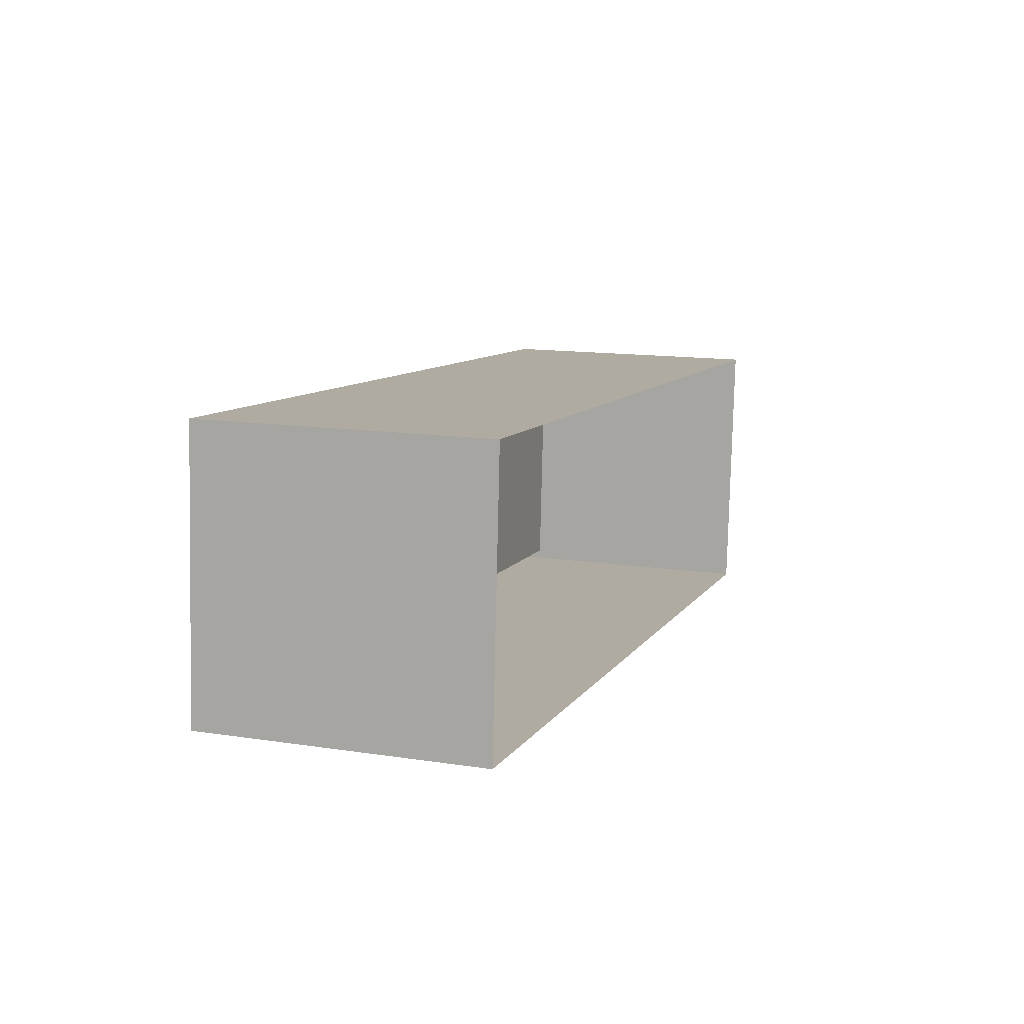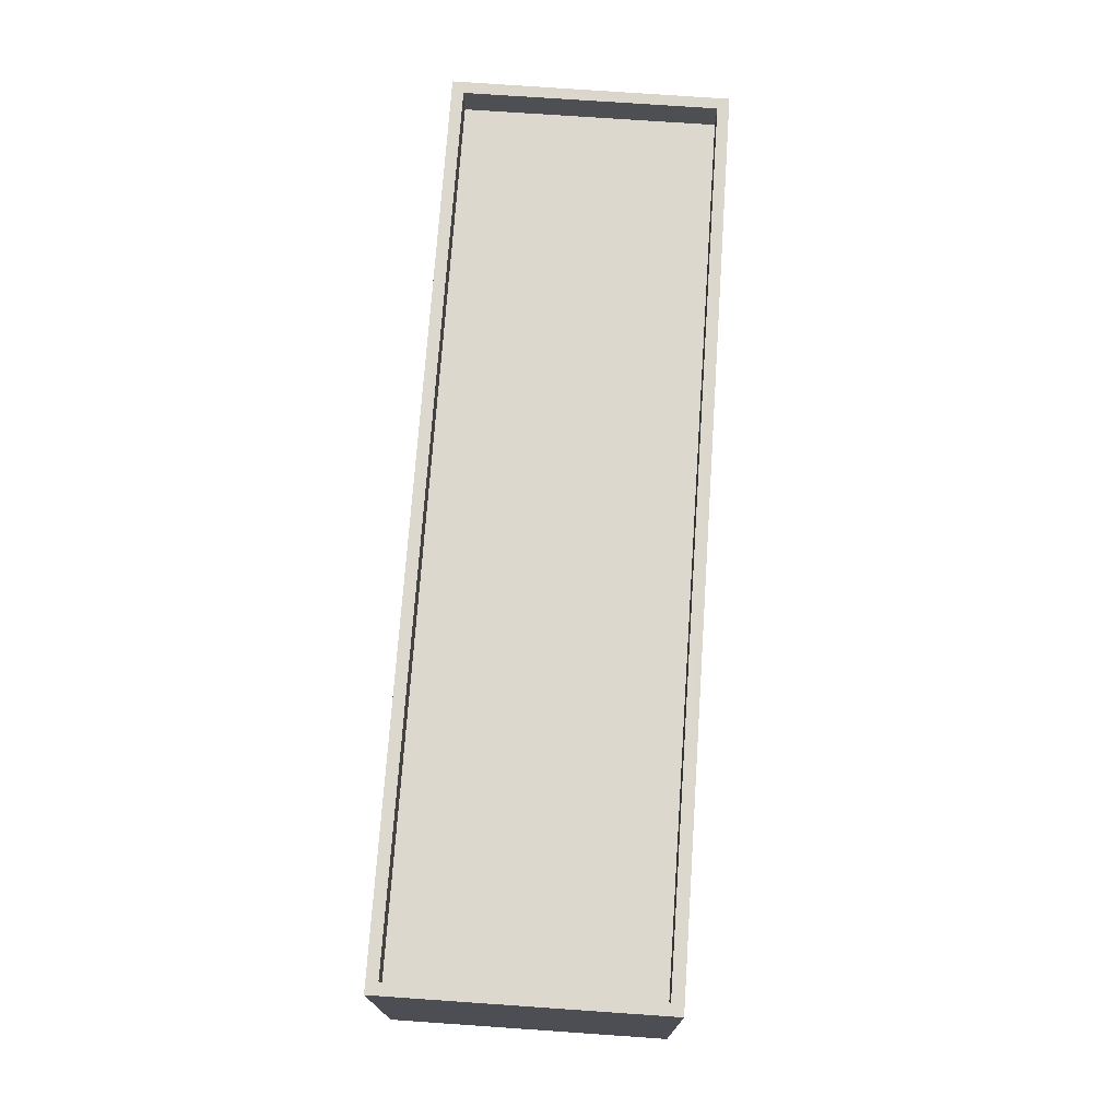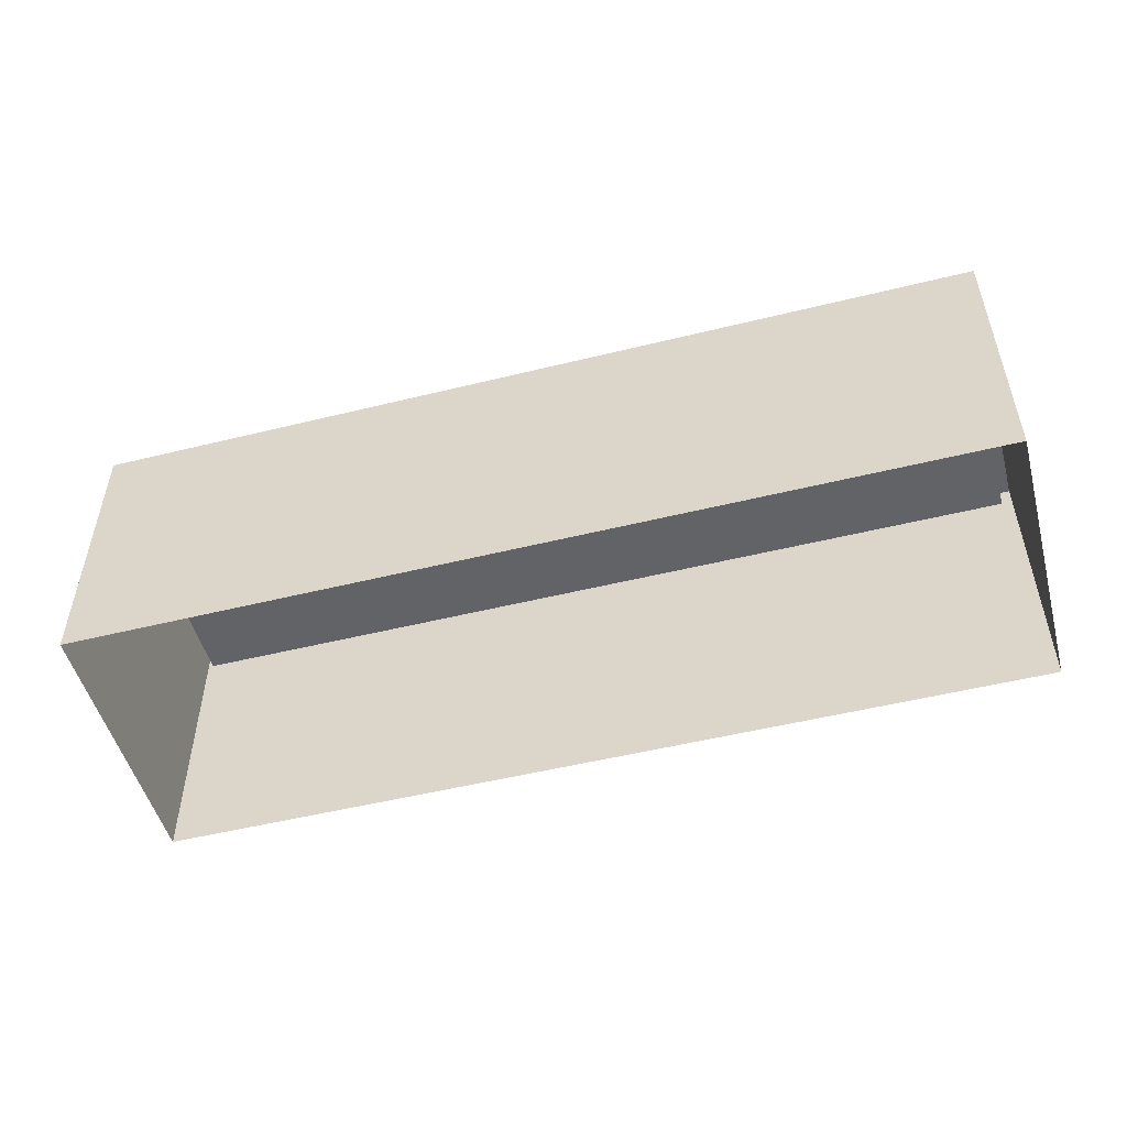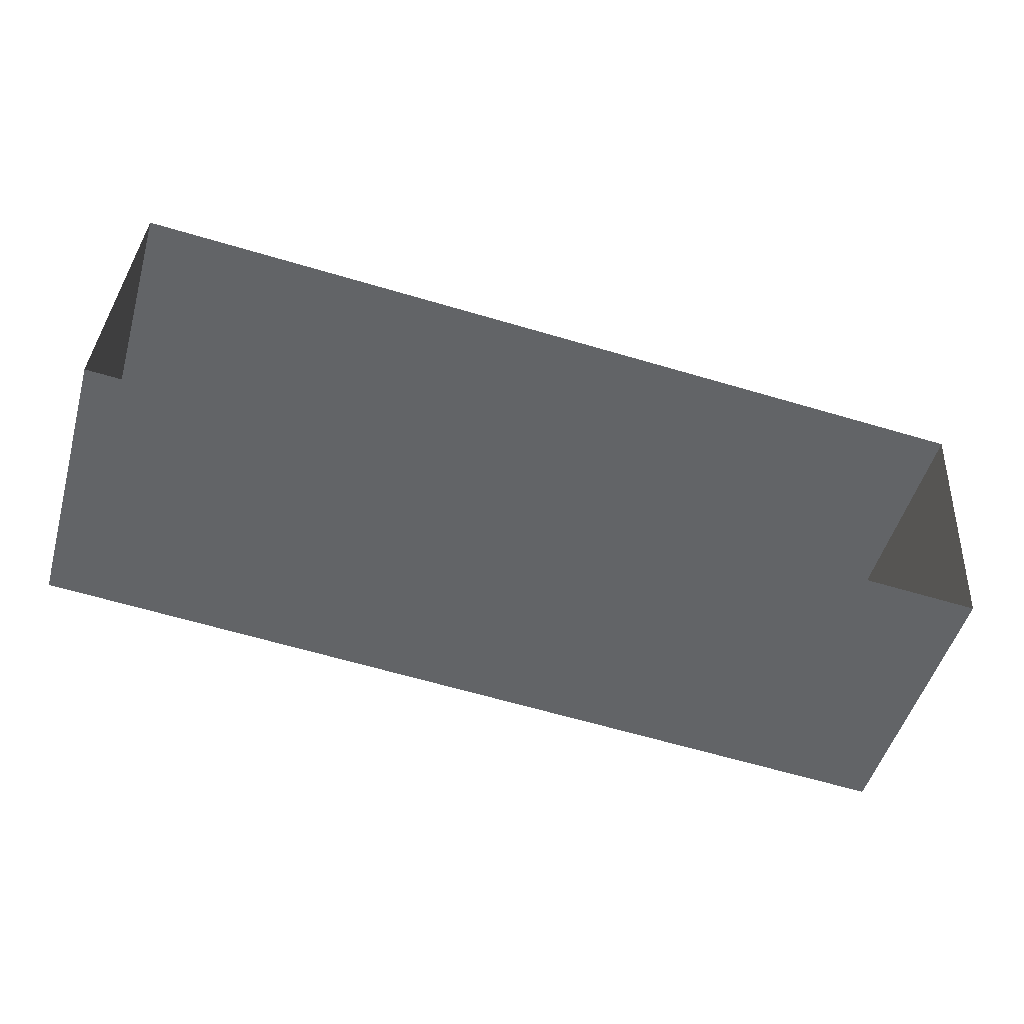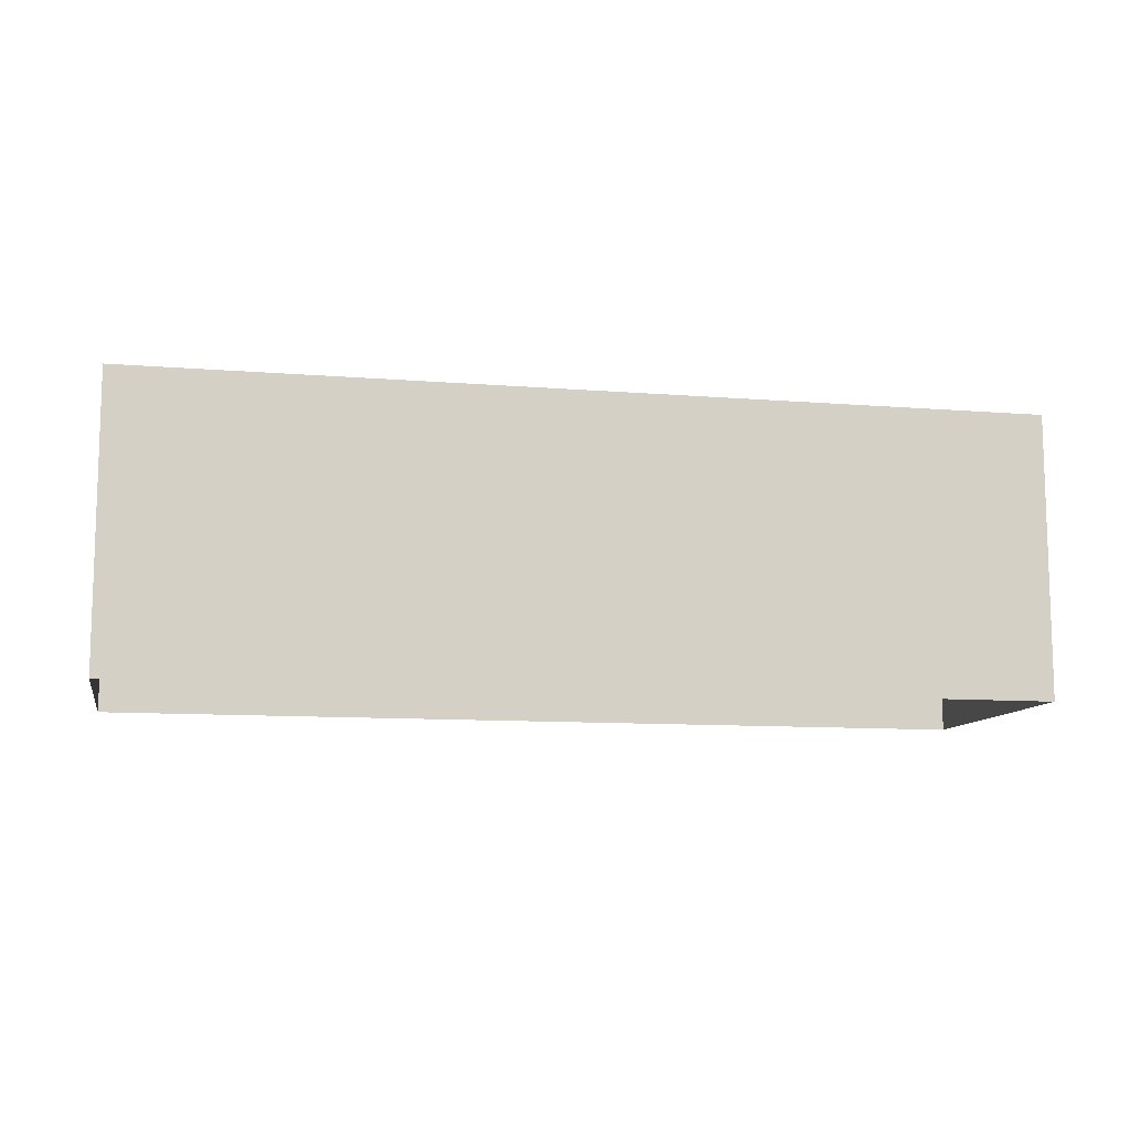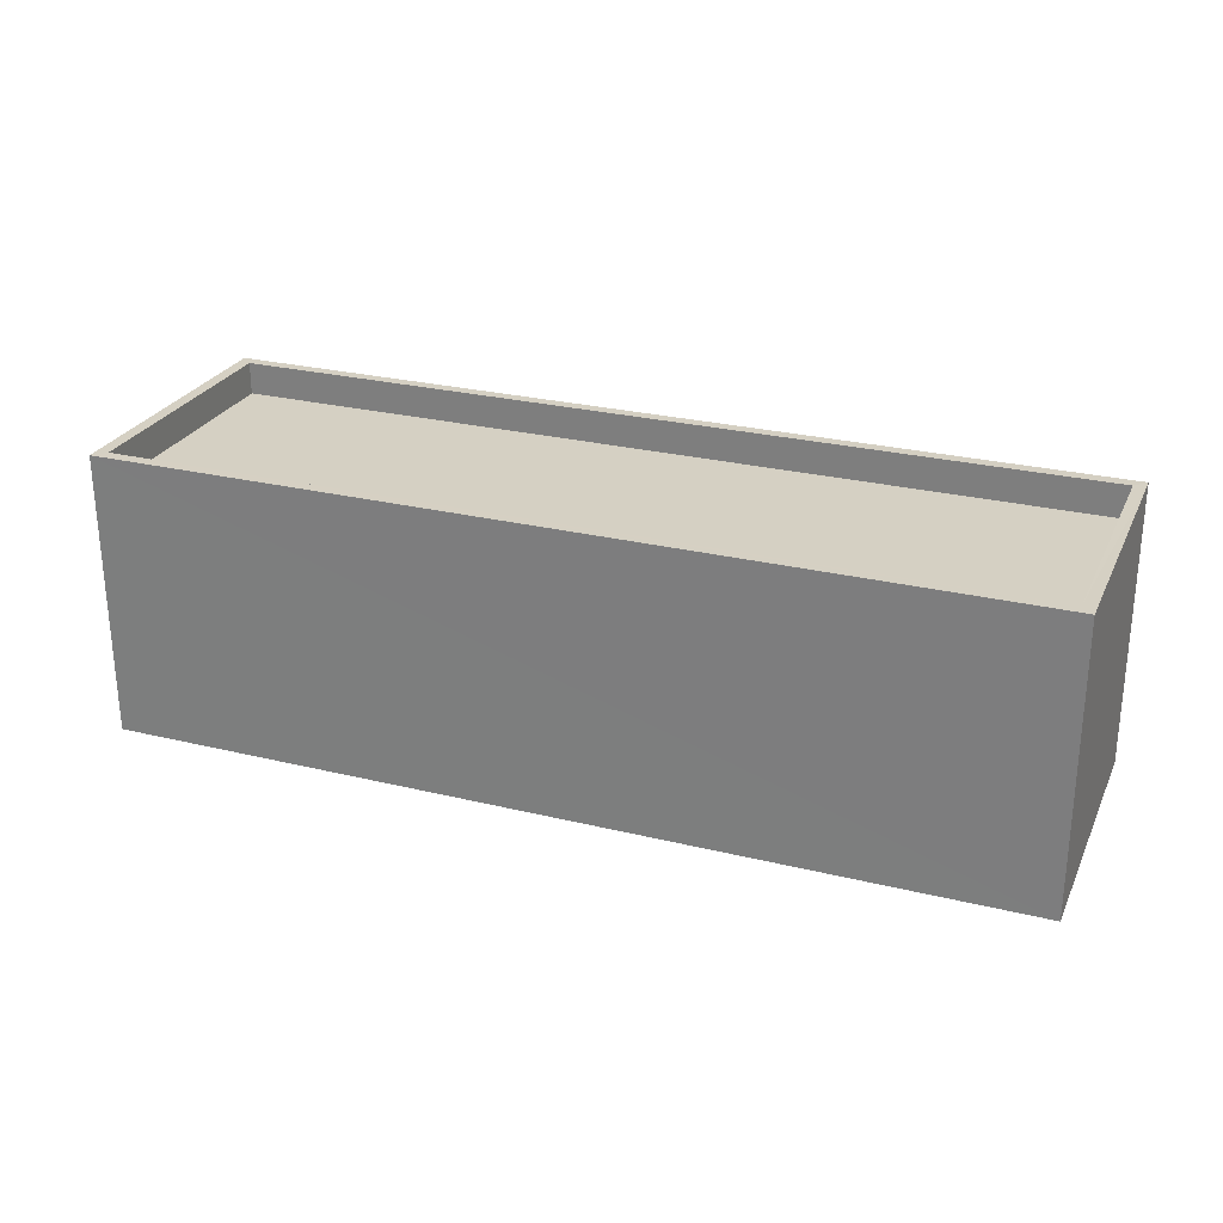
<metadata>
{"format":"obj","ext":"obj","renderer":"f3d","projection":"perspective","resolution":1024,"background":"white","views":[{"elev":13.5,"azim":109.1,"up":"+Y"},{"elev":72.6,"azim":98.1,"up":"+Z"},{"elev":-50.8,"azim":19.2,"up":"+Z"},{"elev":-50.4,"azim":164.1,"up":"+Y"},{"elev":-10.4,"azim":172.6,"up":"+Z"},{"elev":26.4,"azim":25.1,"up":"+Z"}]}
</metadata>
<code>
v -8.85e+04 -9.937e+04 4.089
v -8.852e+04 -9.937e+04 4.088
v -8.852e+04 -9.937e+04 4.088
v -8.85e+04 -9.937e+04 4.089
v -8.852e+04 -9.937e+04 9.494
v -8.85e+04 -9.937e+04 9.494
v -8.852e+04 -9.937e+04 9.494
v -8.85e+04 -9.937e+04 9.494
v -8.852e+04 -9.937e+04 10.19
v -8.85e+04 -9.937e+04 10.19
v -8.852e+04 -9.937e+04 10.19
v -8.85e+04 -9.937e+04 10.19
v -8.852e+04 -9.937e+04 10.19
v -8.85e+04 -9.937e+04 10.19
v -8.85e+04 -9.937e+04 10.19
v -8.852e+04 -9.937e+04 10.19
f 1 2 3
f 1 4 2
f 5 6 7
f 5 8 6
f 9 10 11
f 9 12 10
f 11 13 9
f 14 15 10
f 12 14 10
f 13 15 14
f 9 13 16
f 16 13 14
f 9 5 7
f 9 16 5
f 12 7 6
f 12 9 7
f 14 6 8
f 14 12 6
f 16 8 5
f 16 14 8
f 11 1 3
f 11 10 1
f 15 4 1
f 10 15 1
f 13 2 4
f 15 13 4
f 13 3 2
f 13 11 3

</code>
